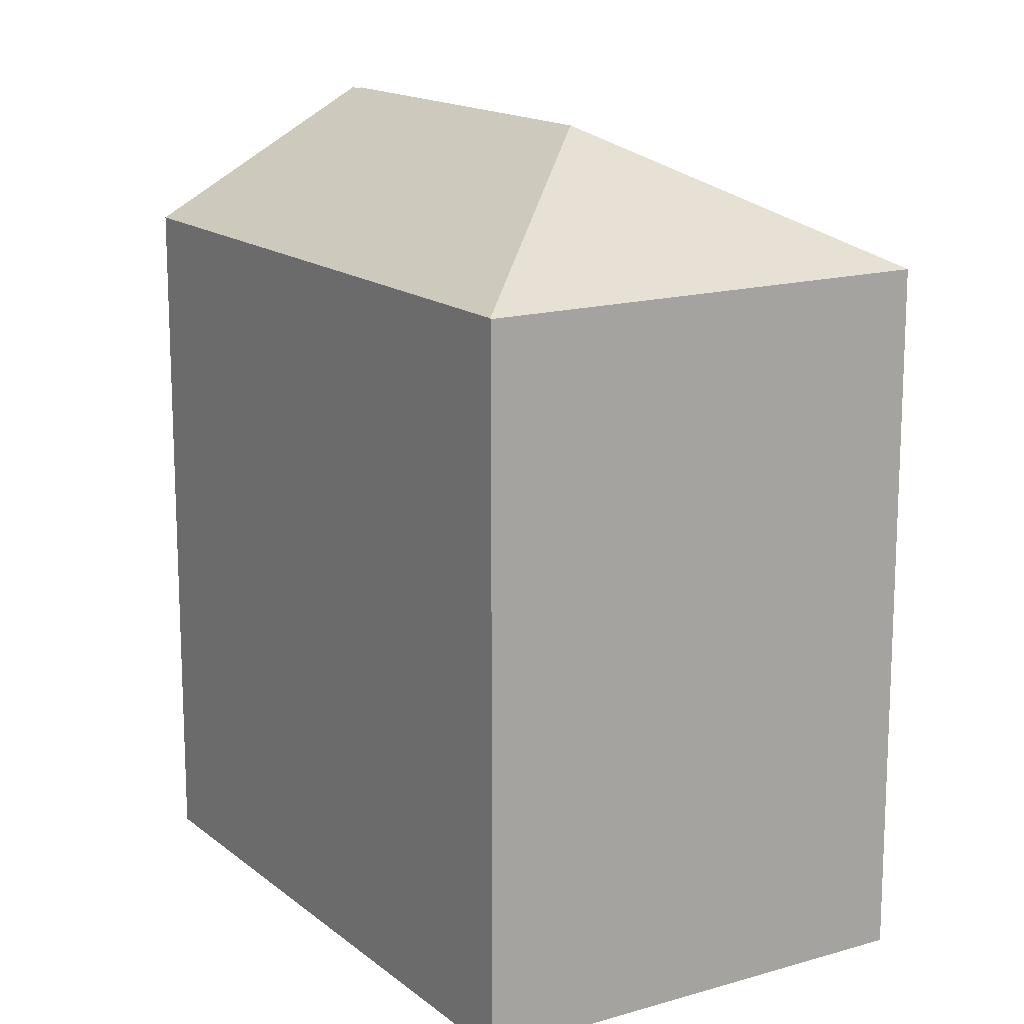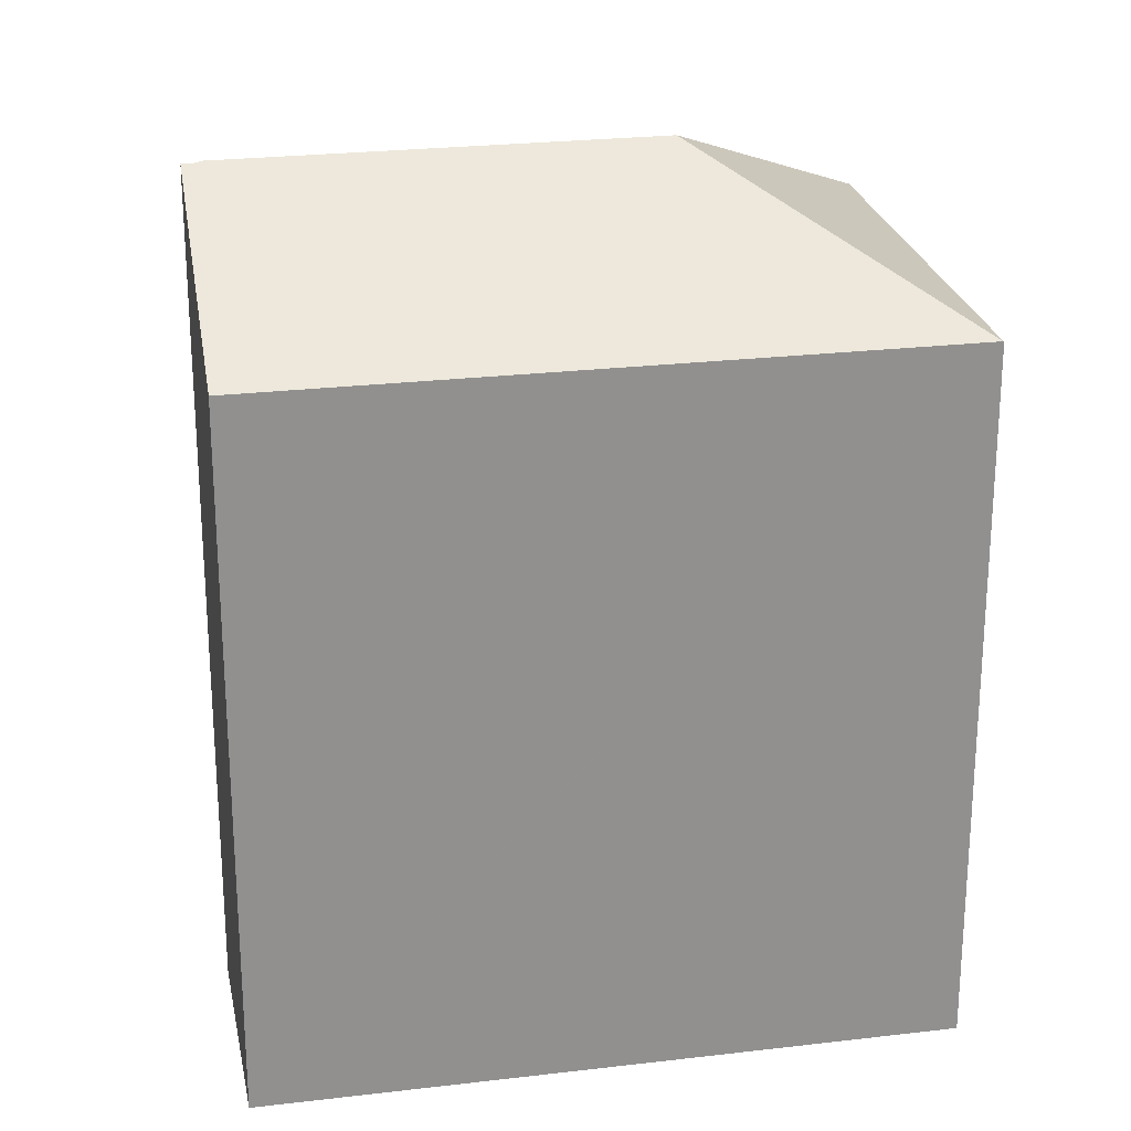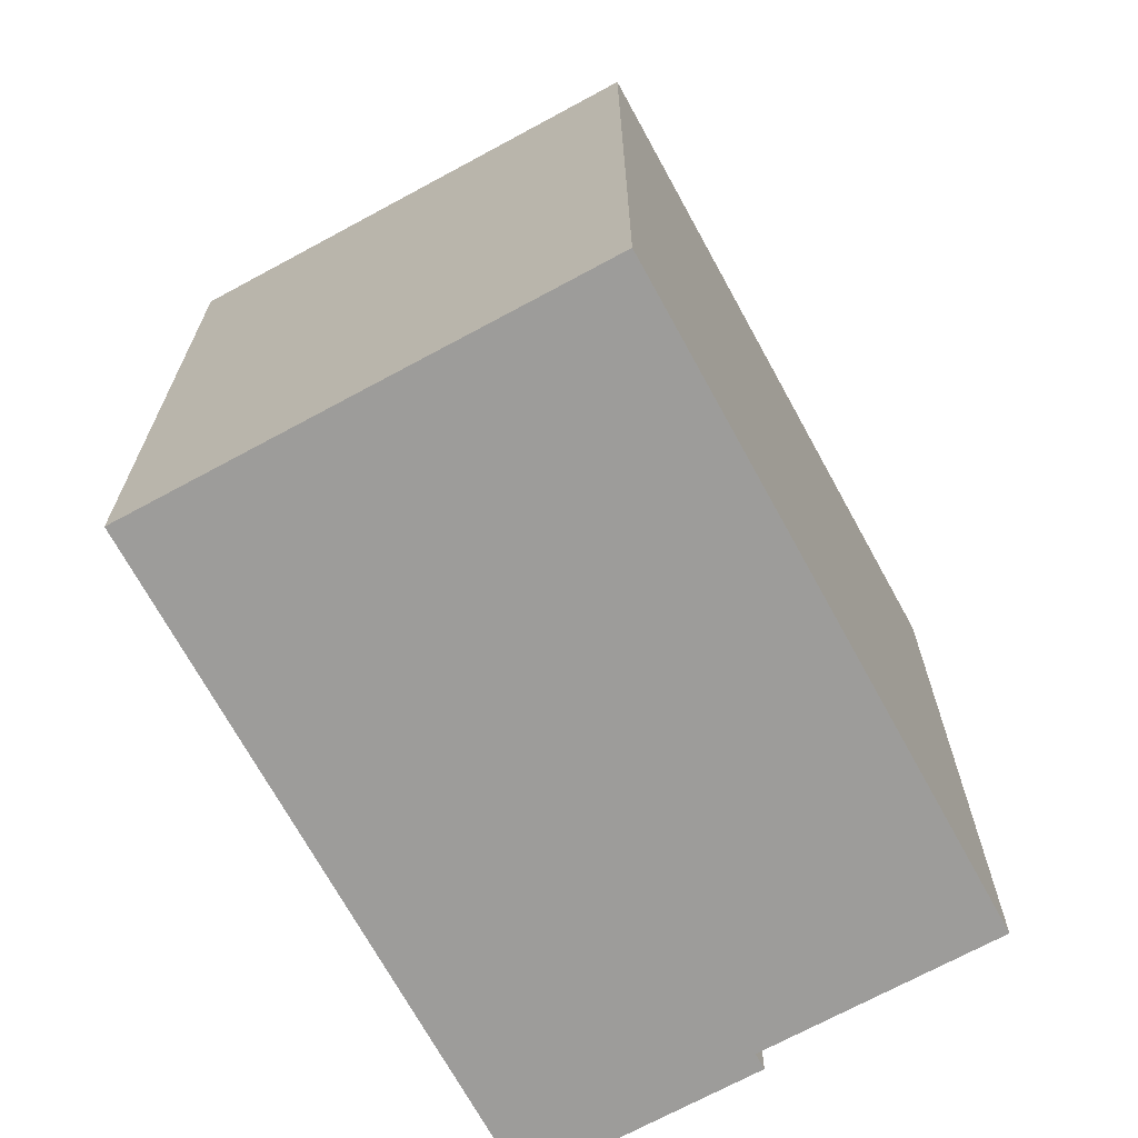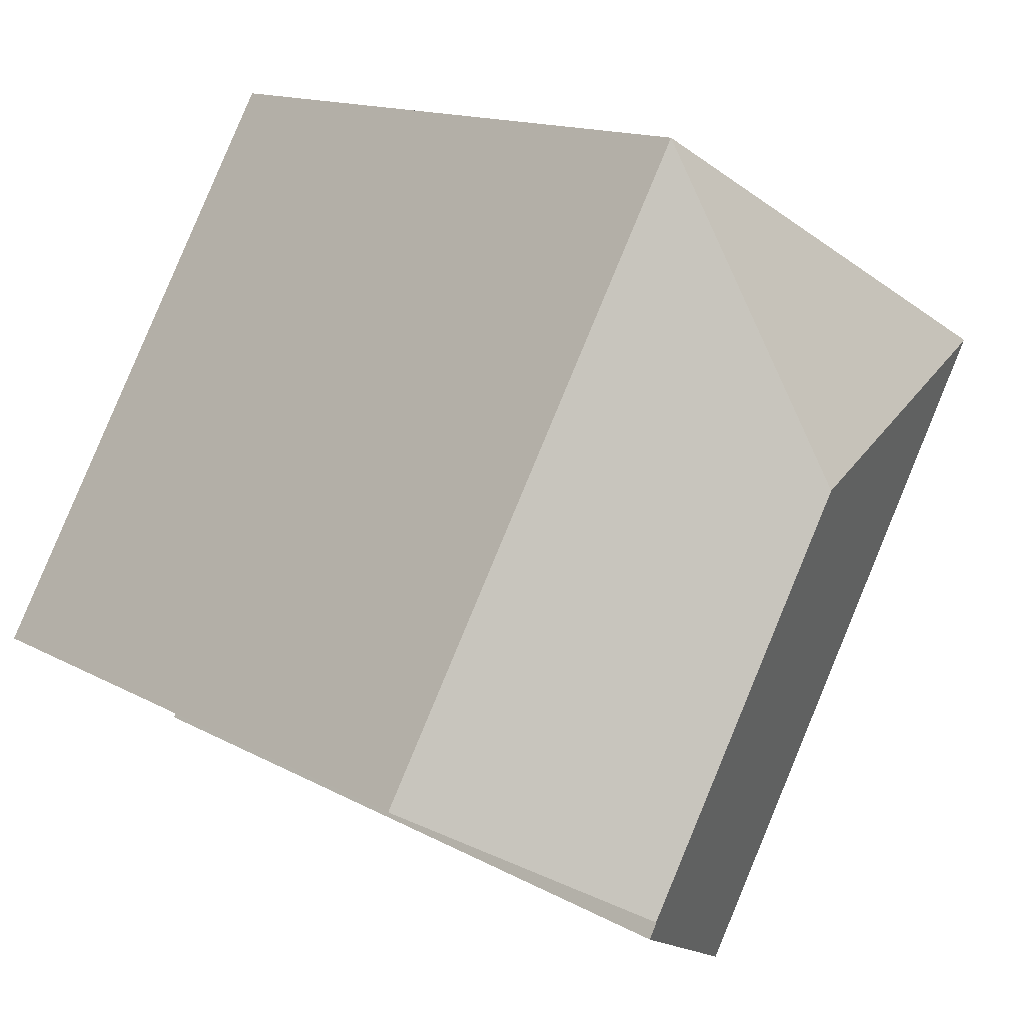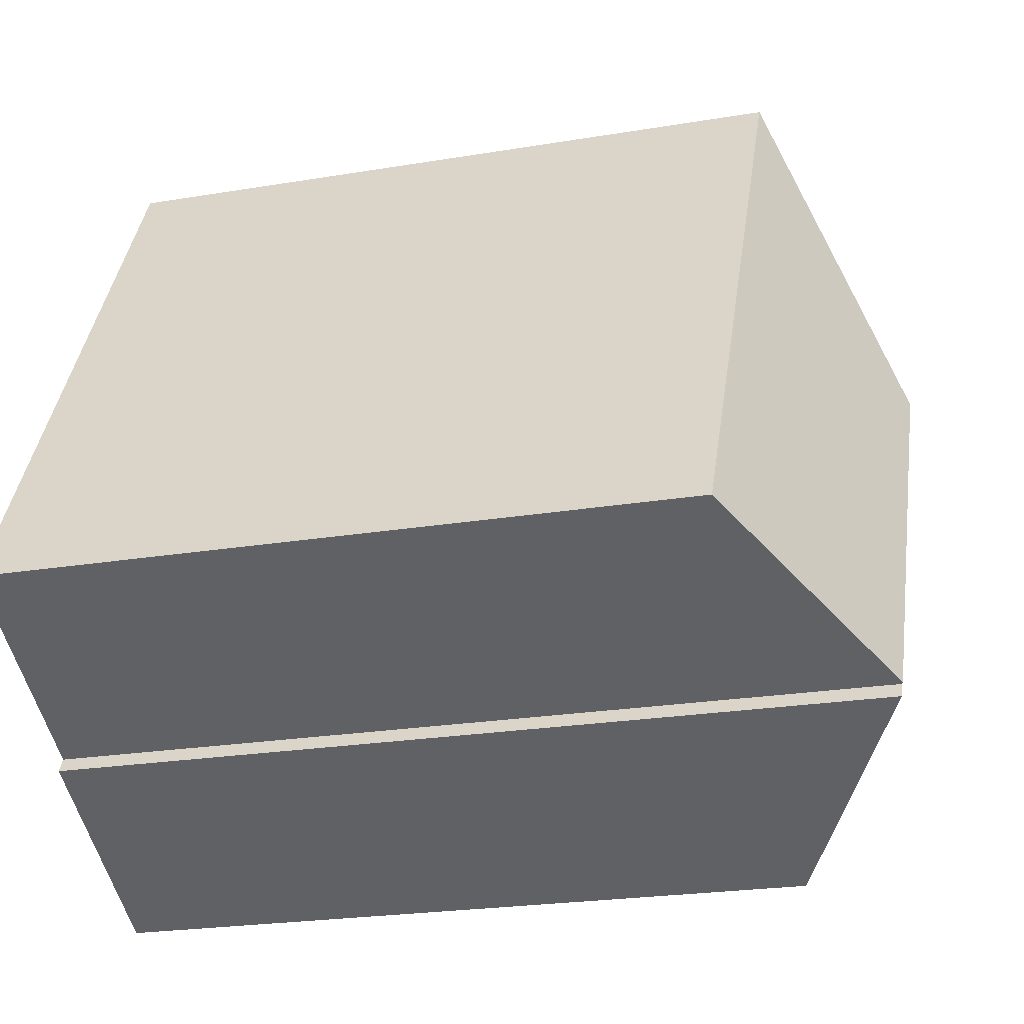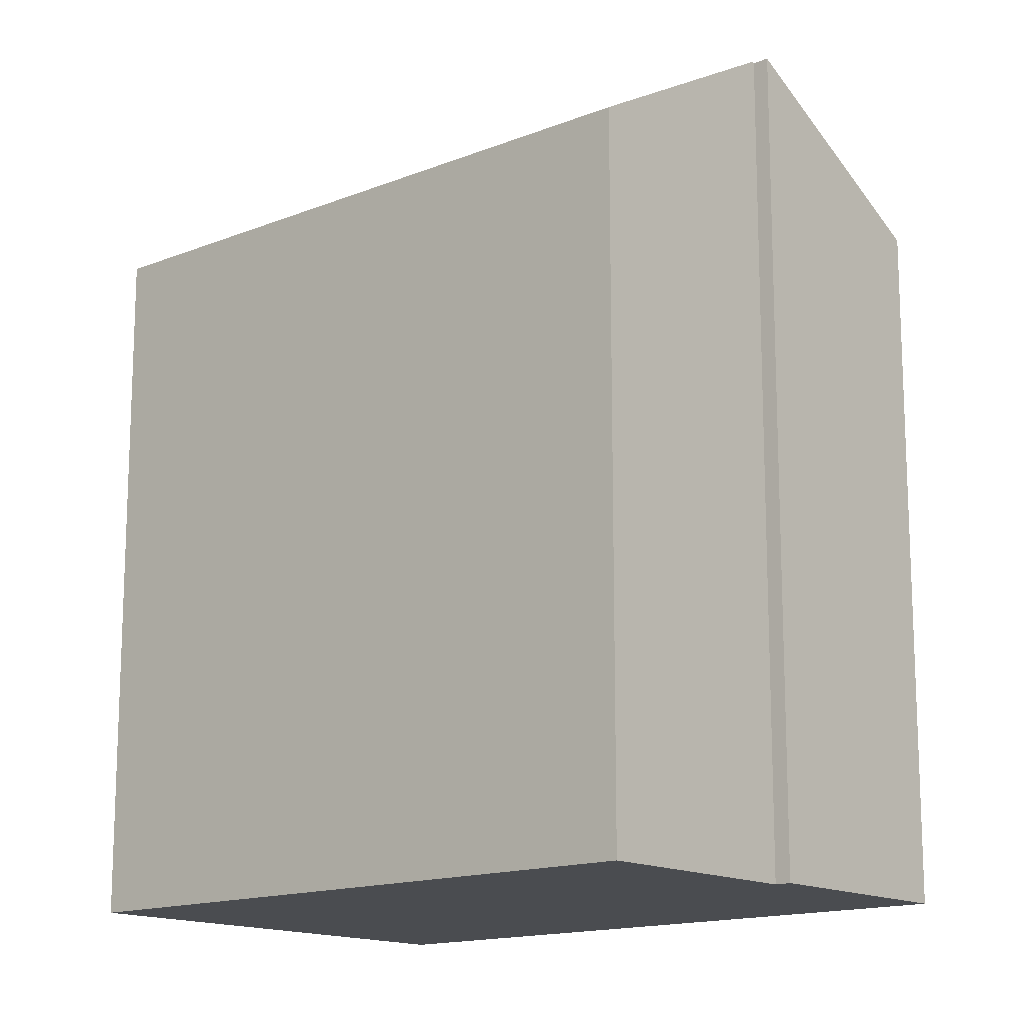
<metadata>
{"format":"obj","ext":"obj","renderer":"f3d","projection":"perspective","resolution":1024,"background":"white","views":[{"elev":15.3,"azim":-61.2,"up":"+Y"},{"elev":24.6,"azim":-130.4,"up":"+Y"},{"elev":-70.0,"azim":-0.8,"up":"+Y"},{"elev":13.5,"azim":141.5,"up":"+Z"},{"elev":-22.8,"azim":106.1,"up":"+Z"},{"elev":-14.9,"azim":101.3,"up":"+Y"}]}
</metadata>
<code>
v  5.547 18.1 -9.845
v  13.87 21.4 -12.33
v  8.619 18.1 -15.3
v  13.66 21.4 -11.96
v  8.283 21.43 -2.327
v  13.7 21.43 -11.94
v  4.88 18.1 -8.66
v  4.608 18.1 -8.178
v  0.251 18.1 -0.445
v  0.012 18.1 -0.021
v  10.59 18.1 5.936
v  0 18.08 1.107e-15
v  18.56 18.37 -9.199
v  18.99 18.09 -8.954
v  13.87 7.552e-16 -12.33
v  8.619 9.367e-16 -15.3
v  13.66 7.326e-16 -11.96
v  18.56 5.633e-16 -9.199
v  18.99 5.483e-16 -8.954
v  13.7 7.312e-16 -11.94
v  4.608 5.008e-16 -8.178
v  0.251 2.725e-17 -0.445
v  0 0 0
v  5.547 6.028e-16 -9.845
v  4.88 5.303e-16 -8.66
v  0.012 1.286e-18 -0.021
v  10.59 -3.635e-16 5.936
g defaultobject
f 1 2 3
f 2 1 4
f 4 5 6
f 5 4 1
f 5 1 7
f 5 7 8
f 5 8 9
f 5 9 10
f 11 10 12
f 10 11 5
f 13 11 14
f 11 13 5
f 5 13 6
f 15 3 2
f 3 15 16
f 13 4 6
f 4 13 17
f 17 13 14
f 17 14 18
f 18 14 19
f 17 18 20
f 16 1 3
f 1 16 7
f 7 16 8
f 8 16 9
f 9 16 10
f 10 16 12
f 12 16 21
f 12 21 22
f 12 22 23
f 21 16 24
f 21 24 25
f 23 22 26
f 12 27 11
f 27 12 23
f 27 14 11
f 14 27 19
f 4 15 2
f 15 4 17
f 15 17 16
f 26 27 23
f 27 26 22
f 27 22 21
f 27 21 19
f 19 21 25
f 19 25 24
f 19 24 17
f 17 24 16
f 19 17 18

</code>
